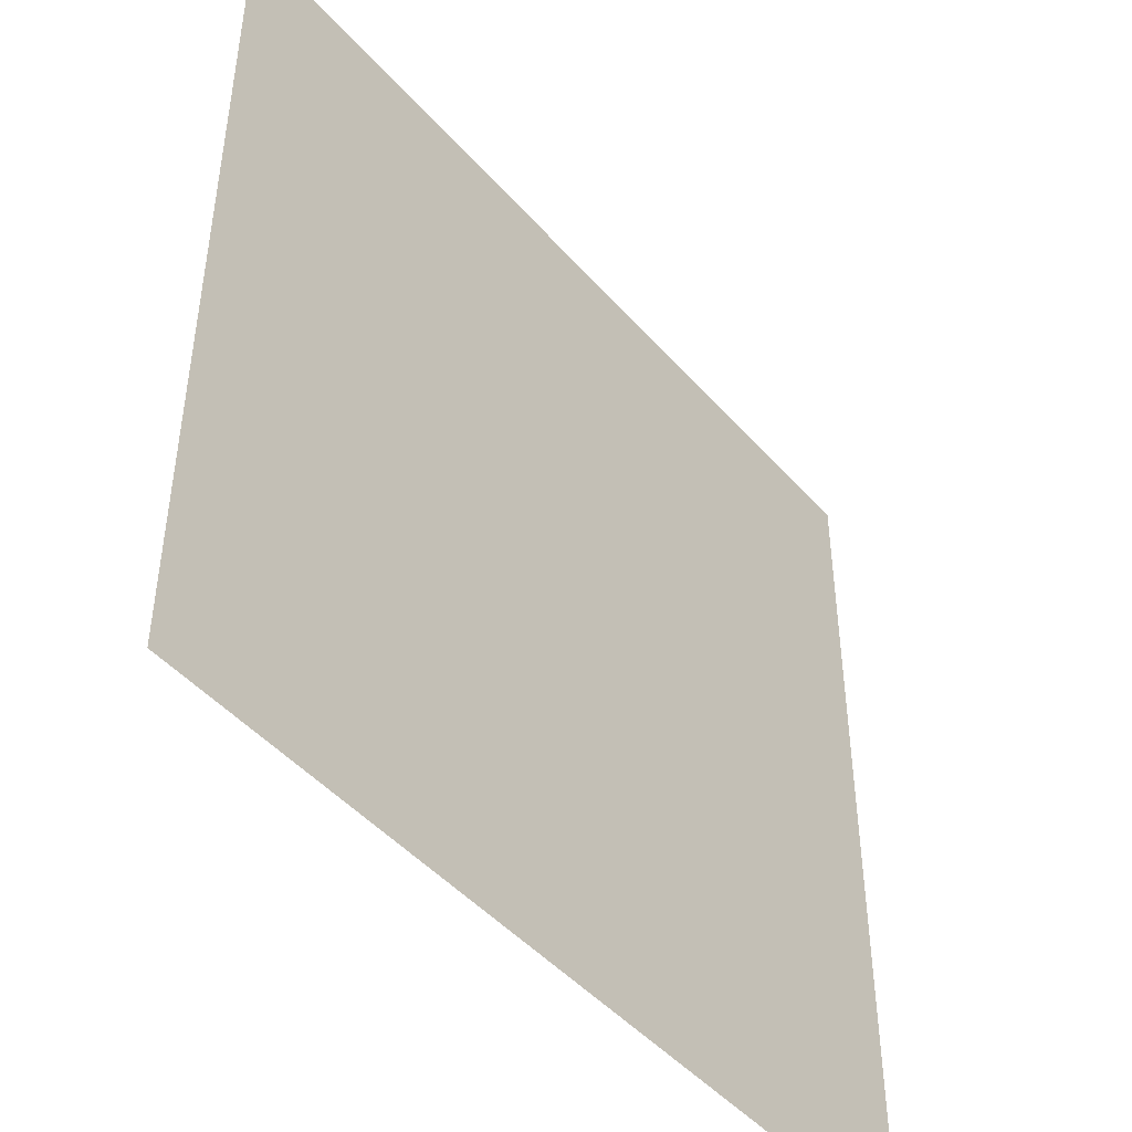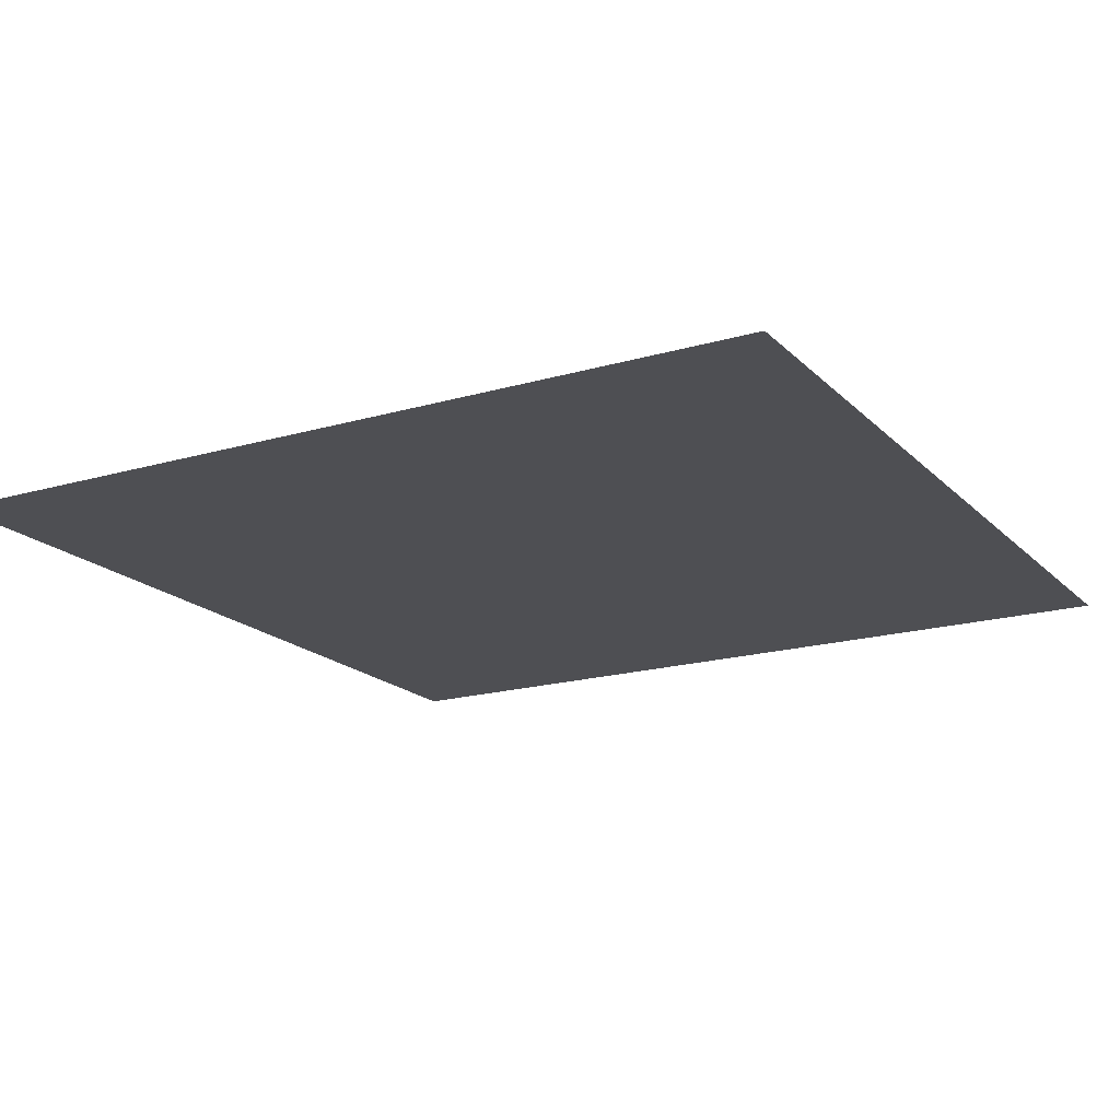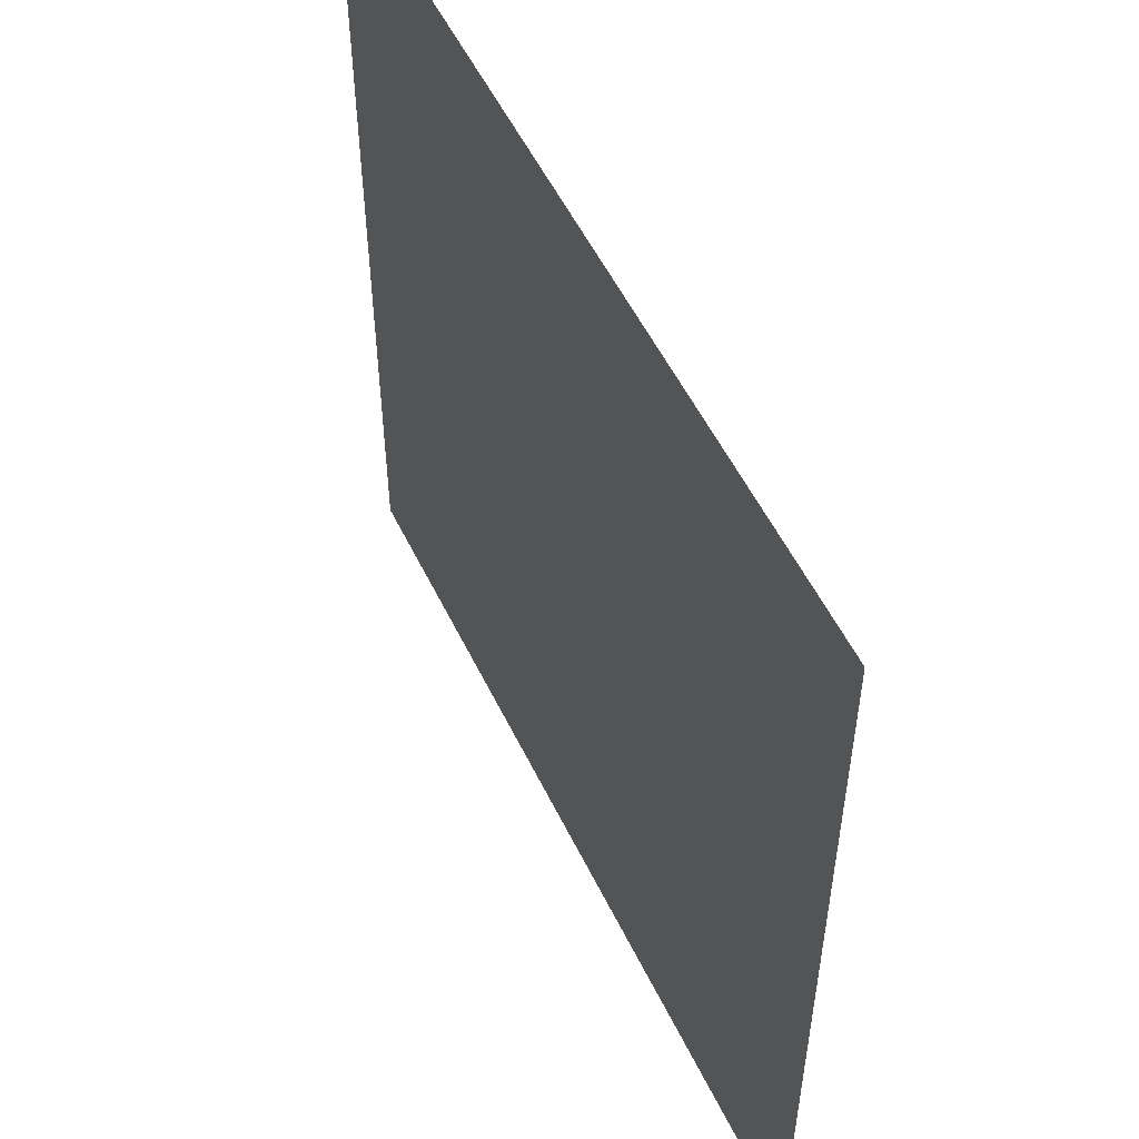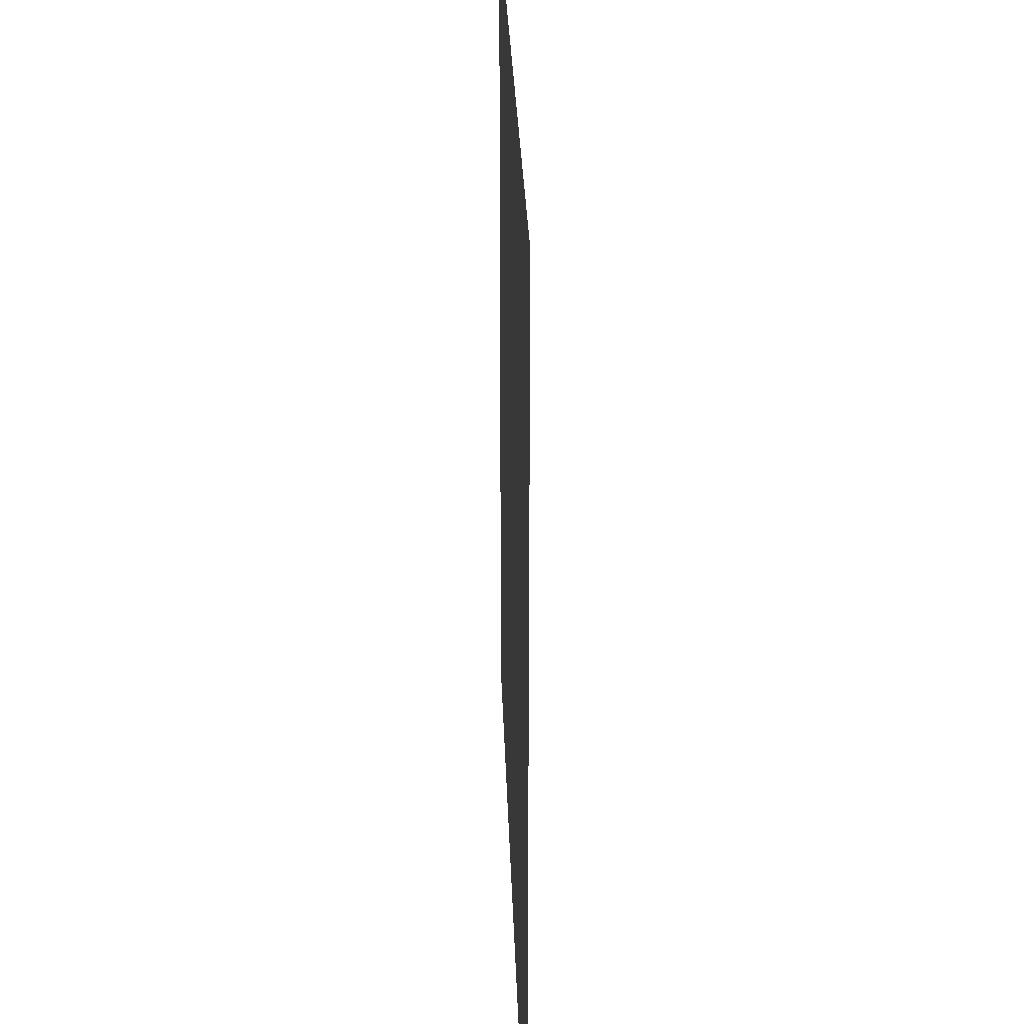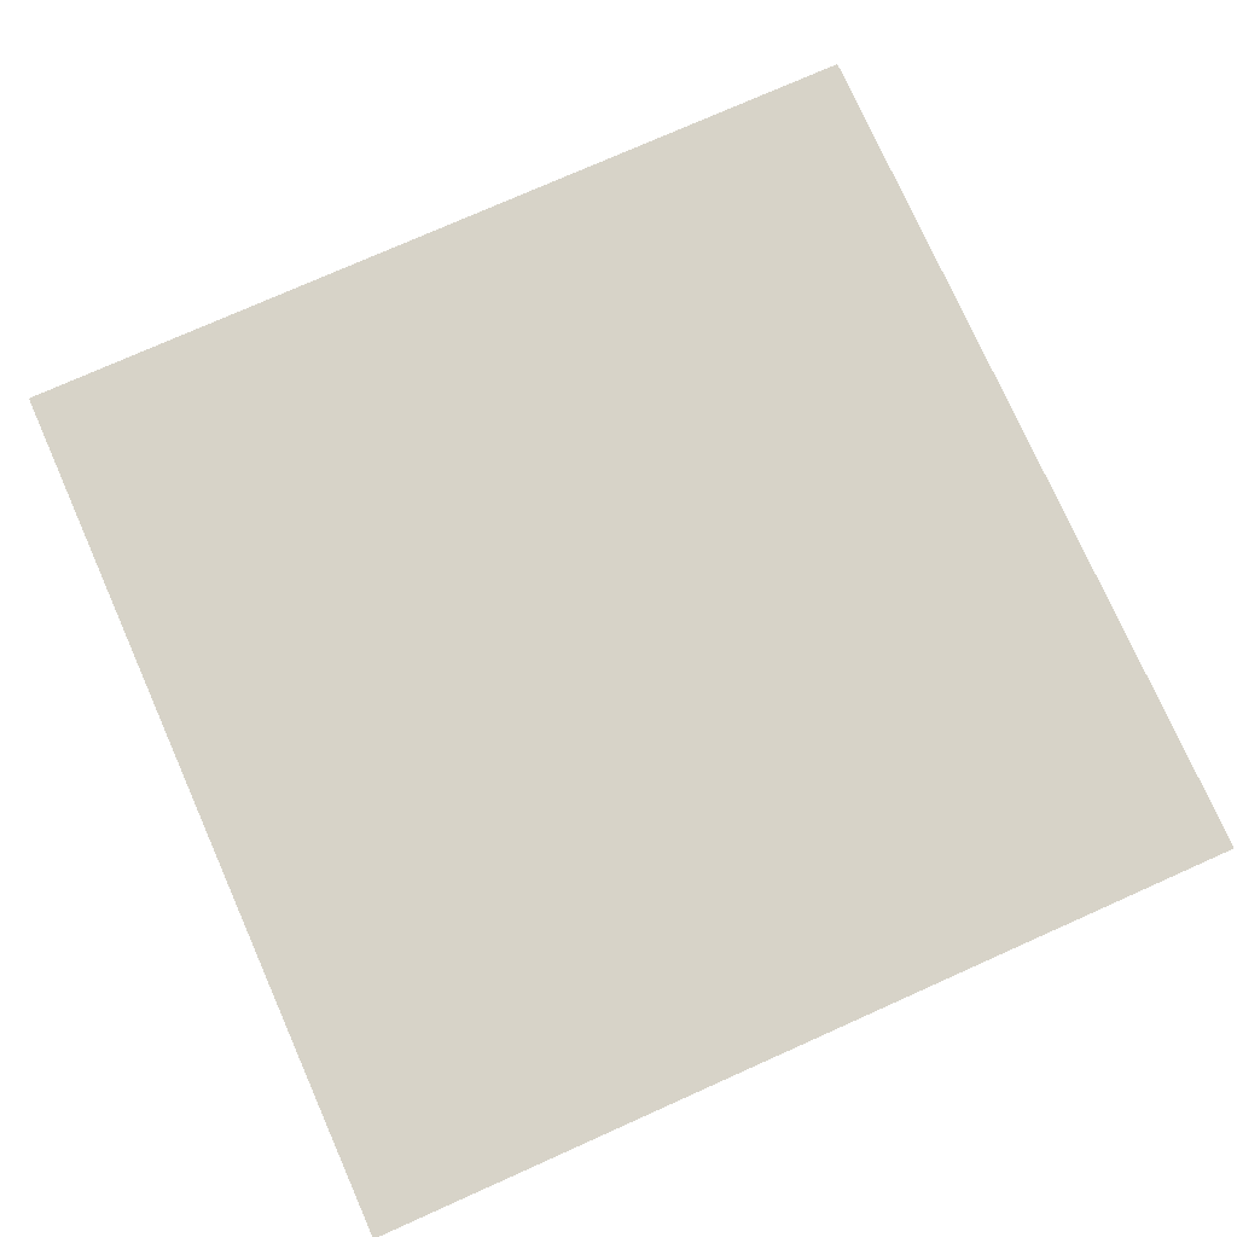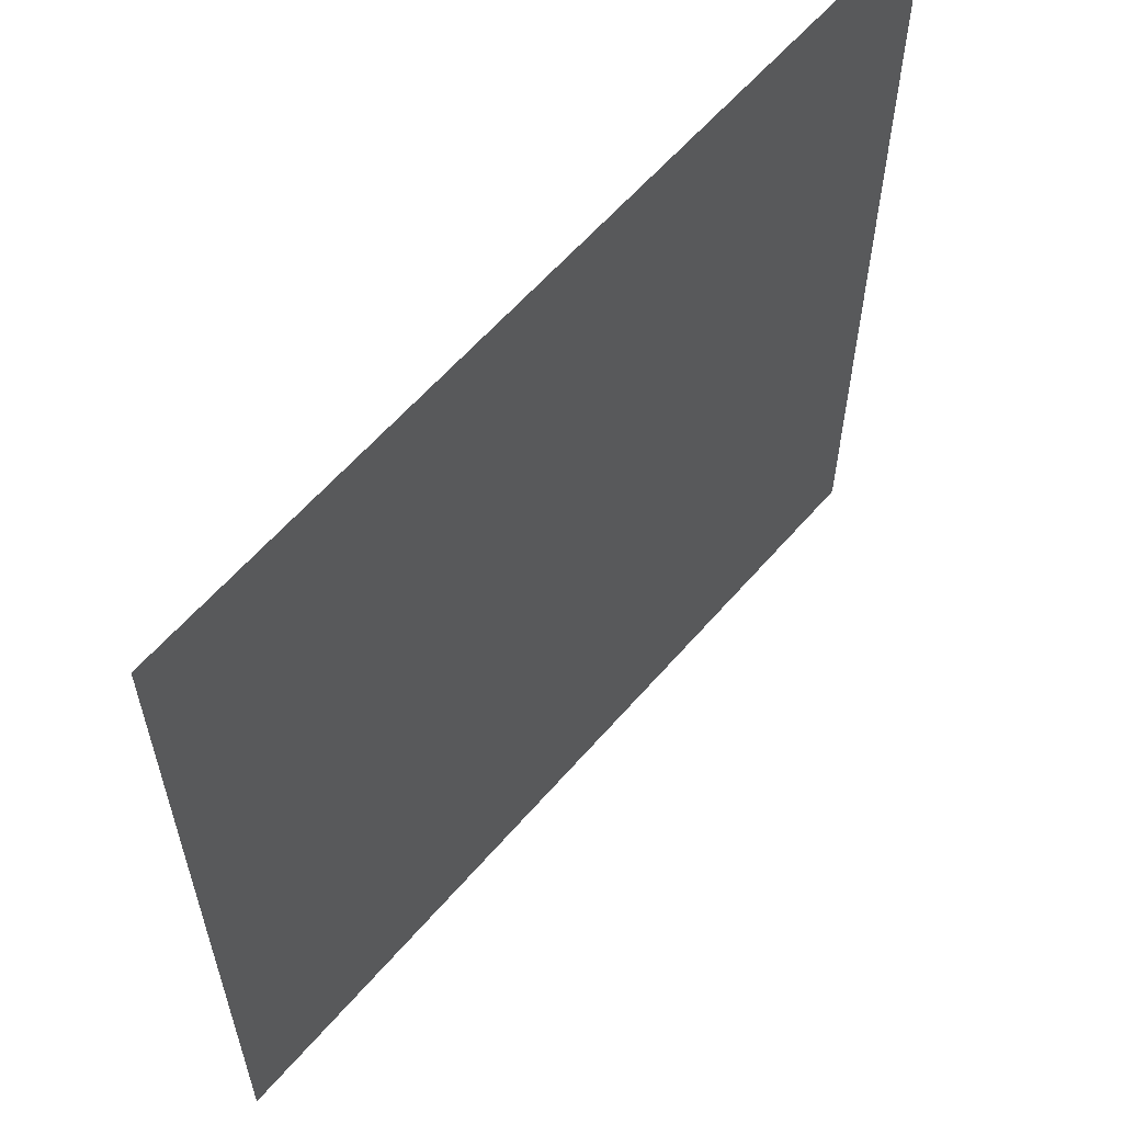
<metadata>
{"format":"obj","ext":"obj","renderer":"f3d","projection":"perspective","resolution":1024,"background":"white","views":[{"elev":-46.5,"azim":128.7,"up":"+Z"},{"elev":-18.1,"azim":-150.5,"up":"+Y"},{"elev":54.0,"azim":-115.5,"up":"+Z"},{"elev":27.5,"azim":-91.7,"up":"+Z"},{"elev":76.5,"azim":-24.0,"up":"+Y"},{"elev":60.5,"azim":-49.4,"up":"+Z"}]}
</metadata>
<code>
v -50 0 -50
v -40 0 -50
v -30 0 -50
v -20 0 -50
v -10 0 -50
v 0 0 -50
v 10 0 -50
v 20 0 -50
v 30 0 -50
v 40 0 -50
v 50 0 -50
v -50 0 -40
v -40 0 -40
v -30 0 -40
v -20 0 -40
v -10 0 -40
v 0 0 -40
v 10 0 -40
v 20 0 -40
v 30 0 -40
v 40 0 -40
v 50 0 -40
v -50 0 -30
v -40 0 -30
v -30 0 -30
v -20 0 -30
v -10 0 -30
v 0 0 -30
v 10 0 -30
v 20 0 -30
v 30 0 -30
v 40 0 -30
v 50 0 -30
v -50 0 -20
v -40 0 -20
v -30 0 -20
v -20 0 -20
v -10 0 -20
v 0 0 -20
v 10 0 -20
v 20 0 -20
v 30 0 -20
v 40 0 -20
v 50 0 -20
v -50 0 -10
v -40 0 -10
v -30 0 -10
v -20 0 -10
v -10 0 -10
v 0 0 -10
v 10 0 -10
v 20 0 -10
v 30 0 -10
v 40 0 -10
v 50 0 -10
v -50 0 0
v -40 0 0
v -30 0 0
v -20 0 0
v -10 0 0
v 0 0 0
v 10 0 0
v 20 0 0
v 30 0 0
v 40 0 0
v 50 0 0
v -50 0 10
v -40 0 10
v -30 0 10
v -20 0 10
v -10 0 10
v 0 0 10
v 10 0 10
v 20 0 10
v 30 0 10
v 40 0 10
v 50 0 10
v -50 0 20
v -40 0 20
v -30 0 20
v -20 0 20
v -10 0 20
v 0 0 20
v 10 0 20
v 20 0 20
v 30 0 20
v 40 0 20
v 50 0 20
v -50 0 30
v -40 0 30
v -30 0 30
v -20 0 30
v -10 0 30
v 0 0 30
v 10 0 30
v 20 0 30
v 30 0 30
v 40 0 30
v 50 0 30
v -50 0 40
v -40 0 40
v -30 0 40
v -20 0 40
v -10 0 40
v 0 0 40
v 10 0 40
v 20 0 40
v 30 0 40
v 40 0 40
v 50 0 40
v -50 0 50
v -40 0 50
v -30 0 50
v -20 0 50
v -10 0 50
v 0 0 50
v 10 0 50
v 20 0 50
v 30 0 50
v 40 0 50
v 50 0 50
f 1 12 13 2
f 2 13 14 3
f 3 14 15 4
f 4 15 16 5
f 5 16 17 6
f 6 17 18 7
f 7 18 19 8
f 8 19 20 9
f 9 20 21 10
f 10 21 22 11
f 12 23 24 13
f 13 24 25 14
f 14 25 26 15
f 15 26 27 16
f 16 27 28 17
f 17 28 29 18
f 18 29 30 19
f 19 30 31 20
f 20 31 32 21
f 21 32 33 22
f 23 34 35 24
f 24 35 36 25
f 25 36 37 26
f 26 37 38 27
f 27 38 39 28
f 28 39 40 29
f 29 40 41 30
f 30 41 42 31
f 31 42 43 32
f 32 43 44 33
f 34 45 46 35
f 35 46 47 36
f 36 47 48 37
f 37 48 49 38
f 38 49 50 39
f 39 50 51 40
f 40 51 52 41
f 41 52 53 42
f 42 53 54 43
f 43 54 55 44
f 45 56 57 46
f 46 57 58 47
f 47 58 59 48
f 48 59 60 49
f 49 60 61 50
f 50 61 62 51
f 51 62 63 52
f 52 63 64 53
f 53 64 65 54
f 54 65 66 55
f 56 67 68 57
f 57 68 69 58
f 58 69 70 59
f 59 70 71 60
f 60 71 72 61
f 61 72 73 62
f 62 73 74 63
f 63 74 75 64
f 64 75 76 65
f 65 76 77 66
f 67 78 79 68
f 68 79 80 69
f 69 80 81 70
f 70 81 82 71
f 71 82 83 72
f 72 83 84 73
f 73 84 85 74
f 74 85 86 75
f 75 86 87 76
f 76 87 88 77
f 78 89 90 79
f 79 90 91 80
f 80 91 92 81
f 81 92 93 82
f 82 93 94 83
f 83 94 95 84
f 84 95 96 85
f 85 96 97 86
f 86 97 98 87
f 87 98 99 88
f 89 100 101 90
f 90 101 102 91
f 91 102 103 92
f 92 103 104 93
f 93 104 105 94
f 94 105 106 95
f 95 106 107 96
f 96 107 108 97
f 97 108 109 98
f 98 109 110 99
f 100 111 112 101
f 101 112 113 102
f 102 113 114 103
f 103 114 115 104
f 104 115 116 105
f 105 116 117 106
f 106 117 118 107
f 107 118 119 108
f 108 119 120 109
f 109 120 121 110

</code>
